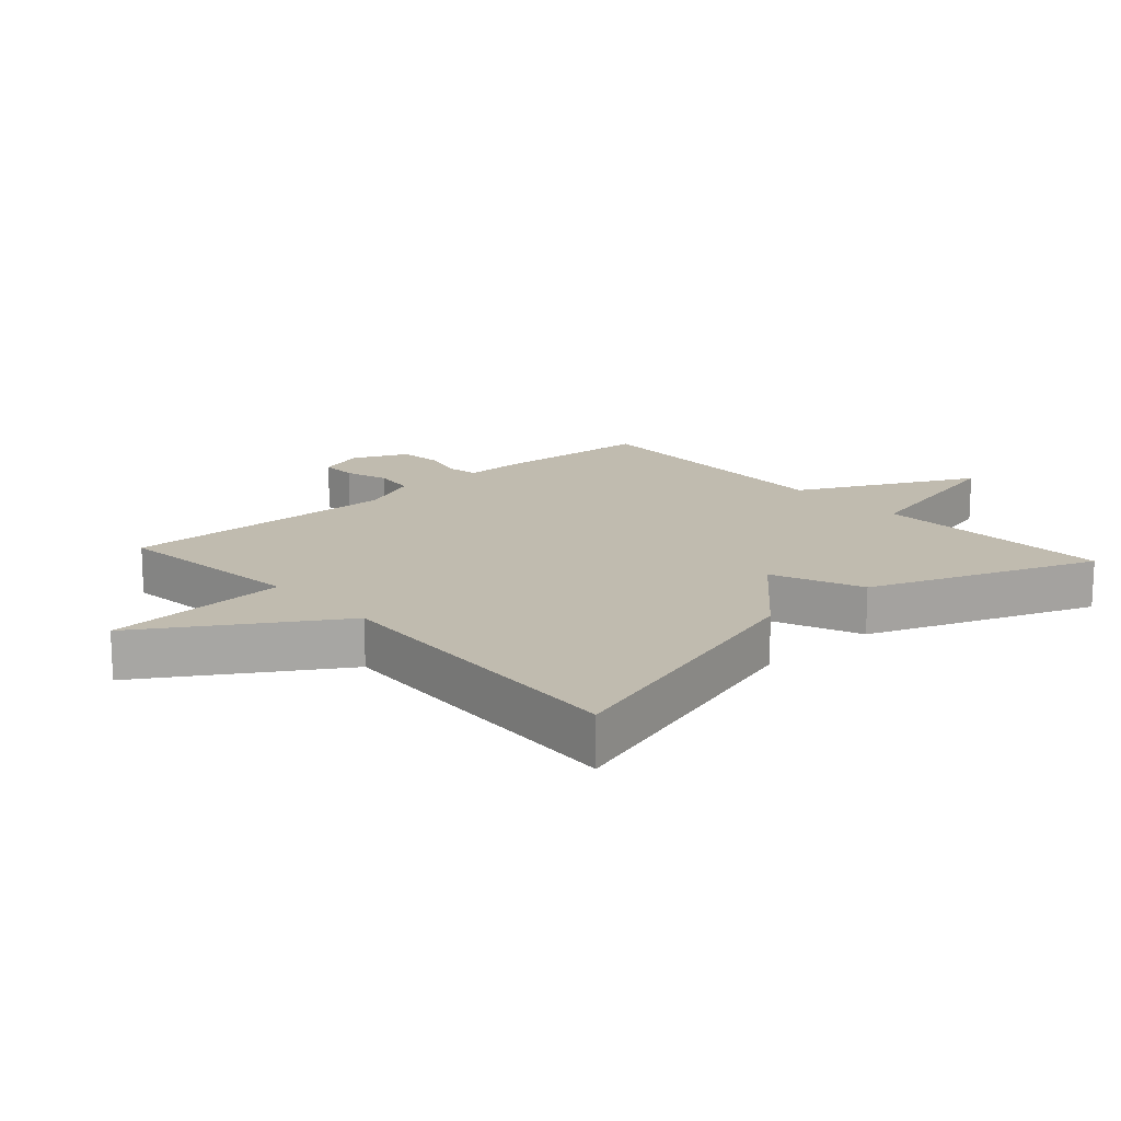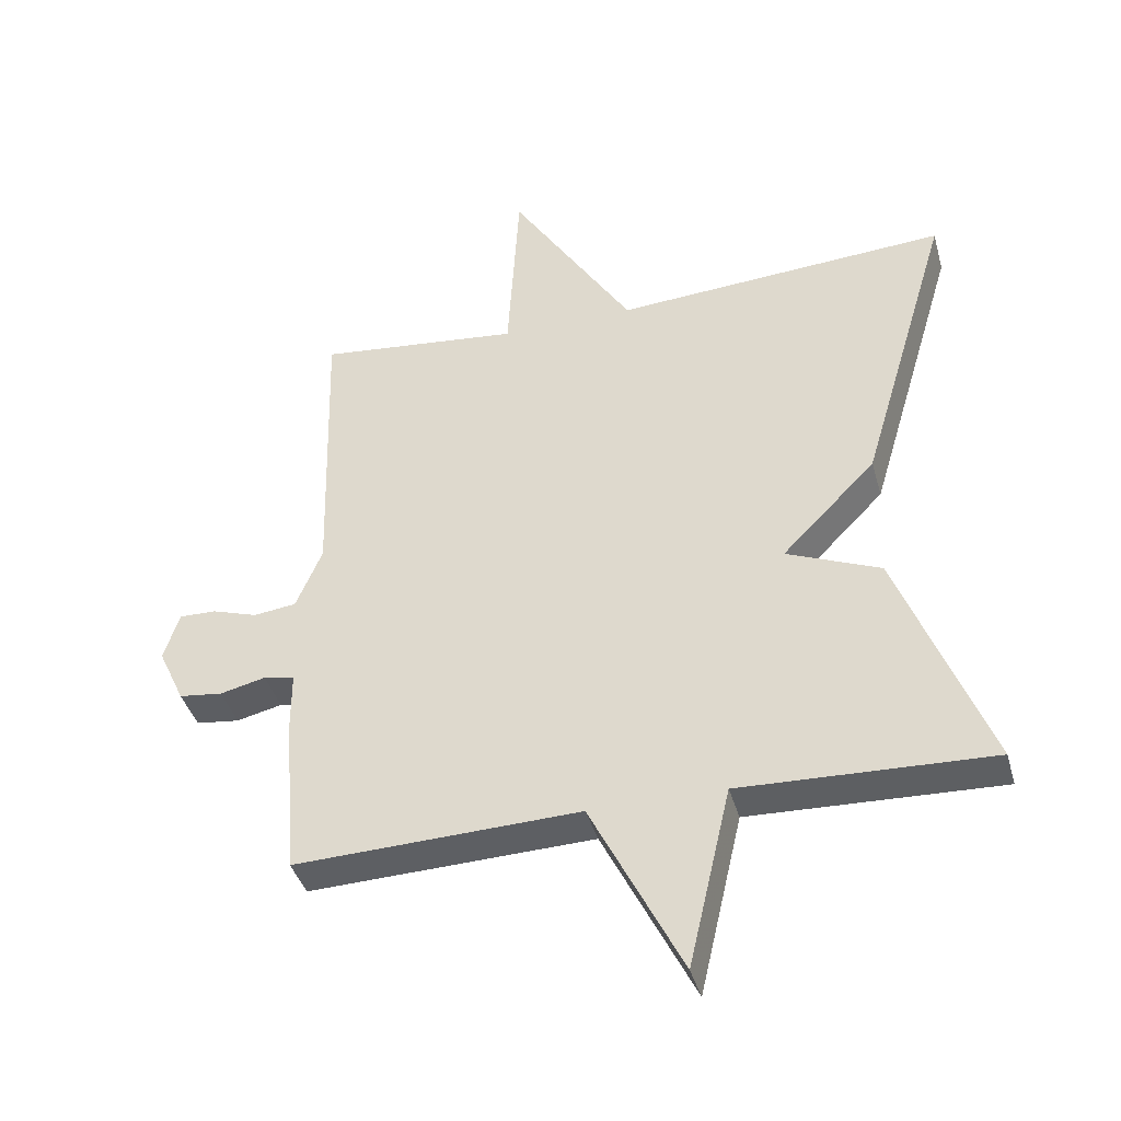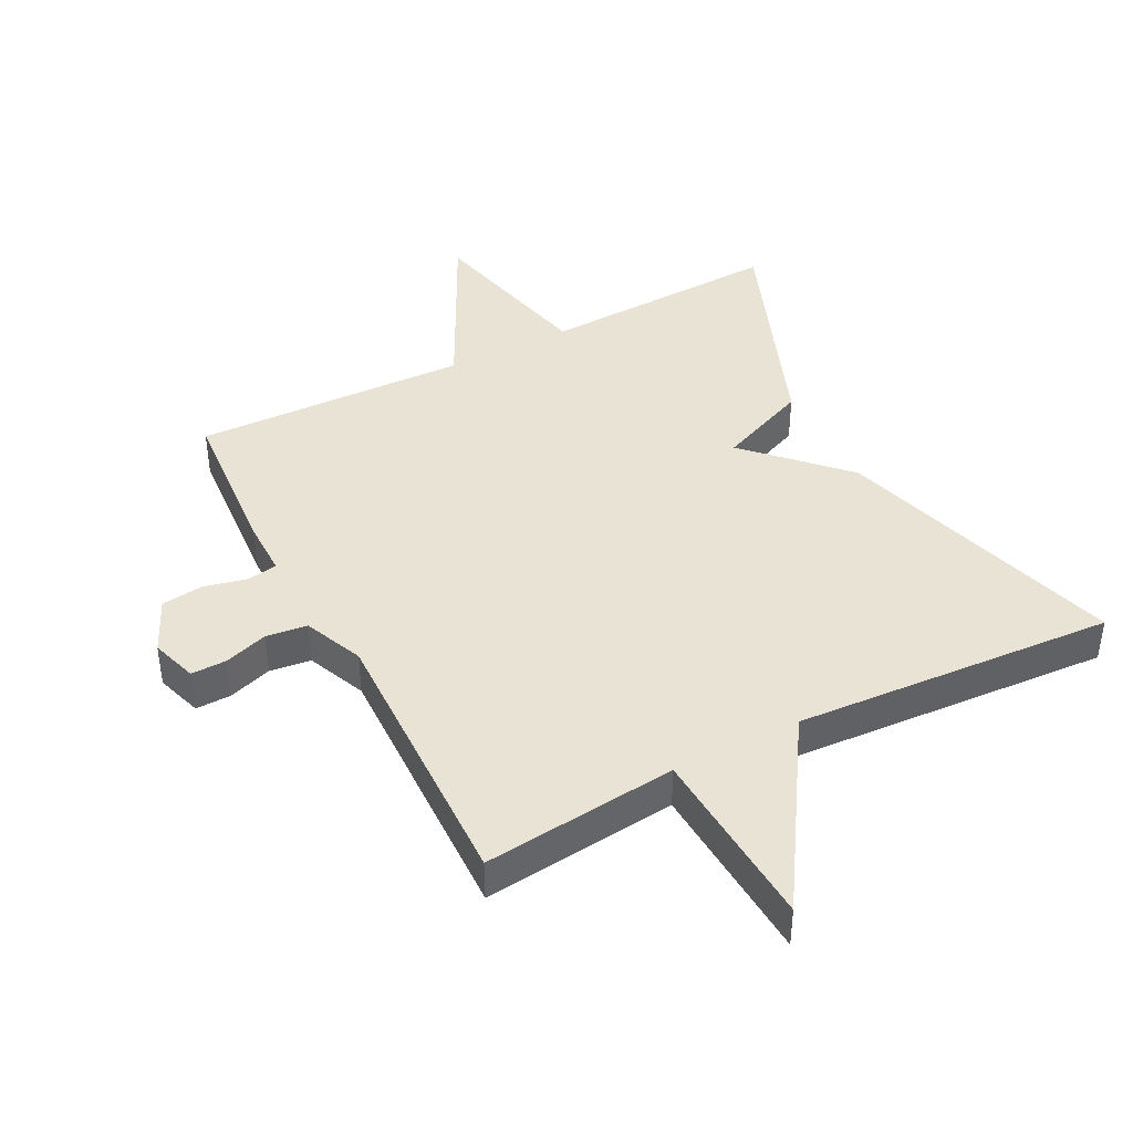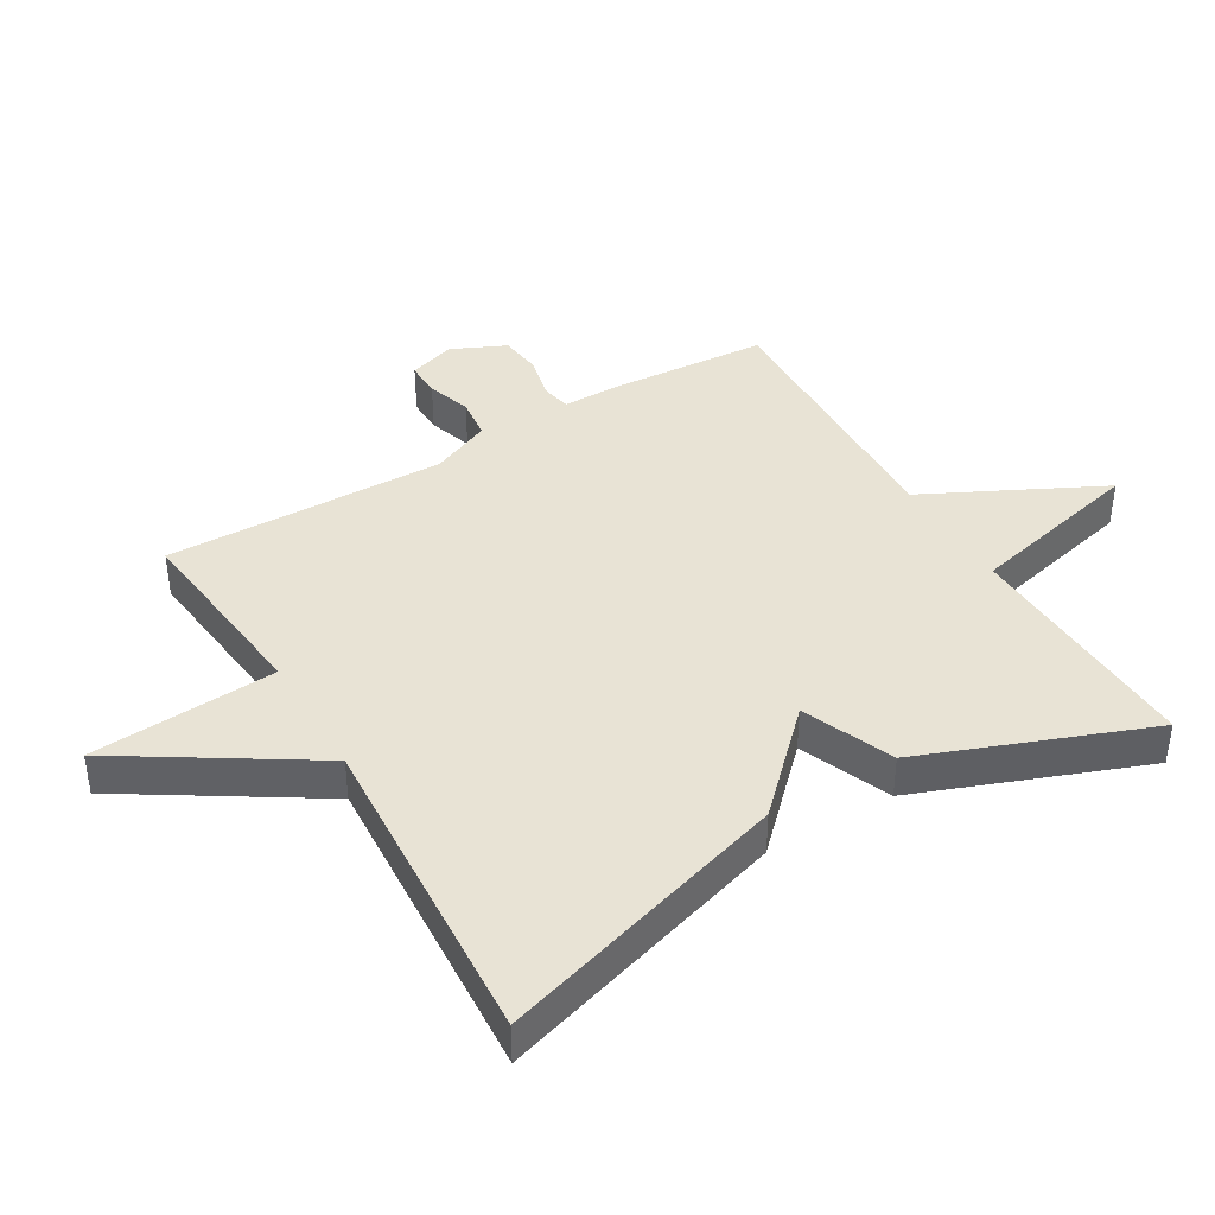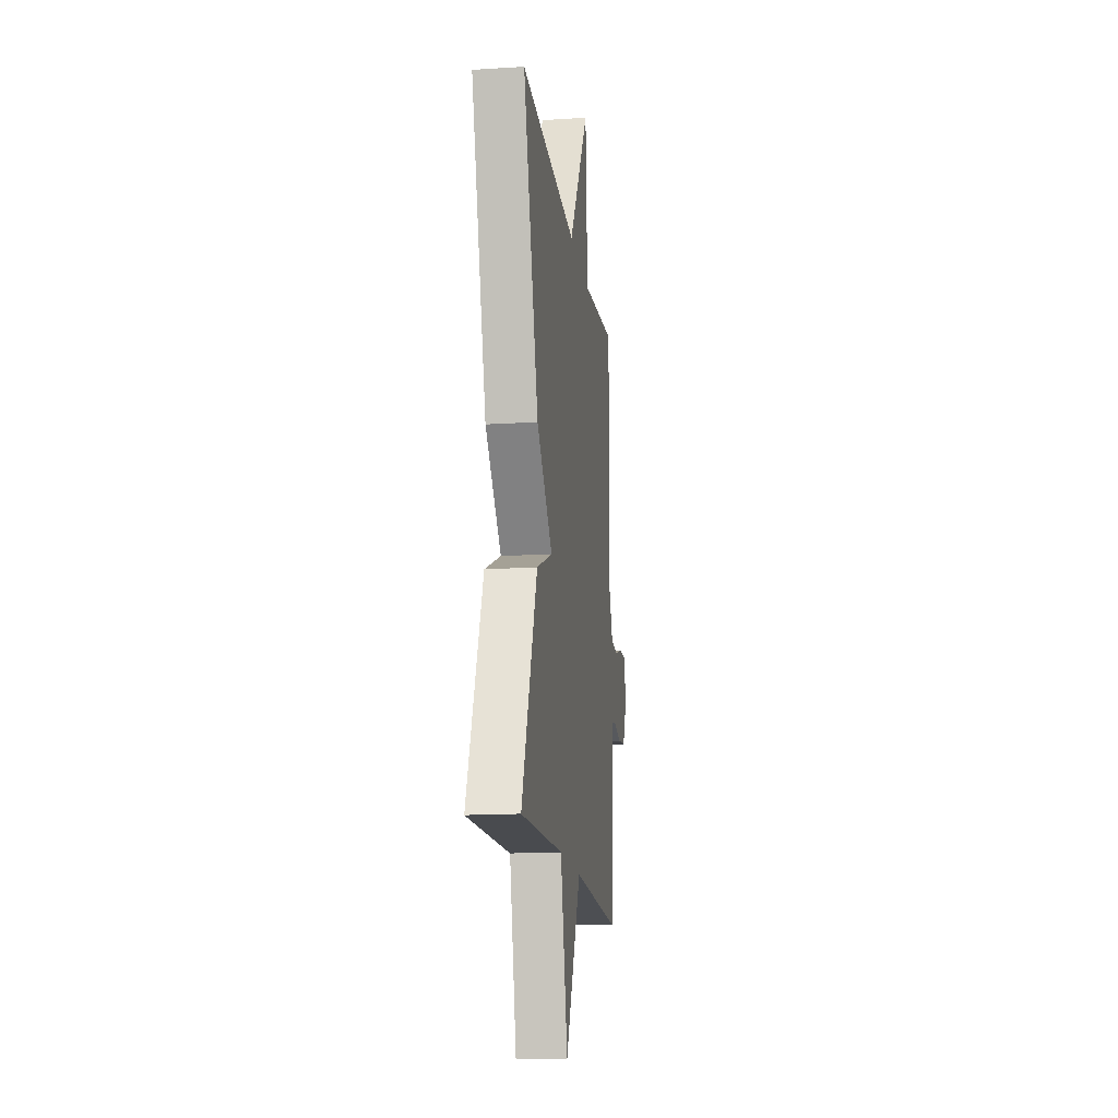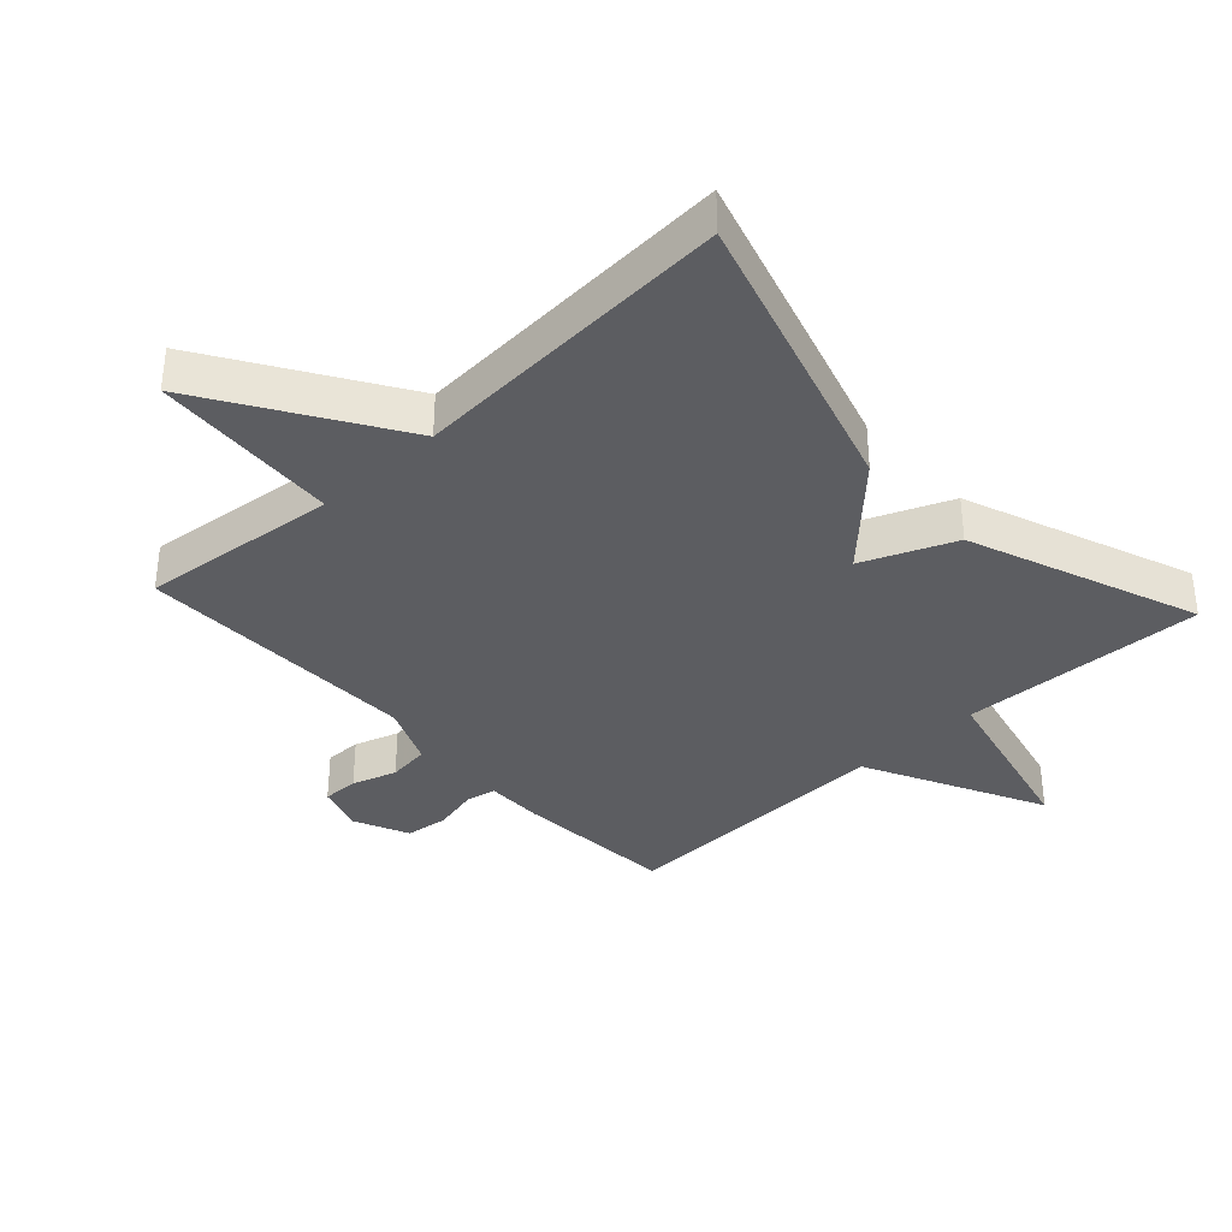
<metadata>
{"format":"obj","ext":"obj","renderer":"f3d","projection":"perspective","resolution":1024,"background":"white","views":[{"elev":16.1,"azim":47.9,"up":"+Y"},{"elev":-40.1,"azim":15.3,"up":"+Z"},{"elev":42.0,"azim":-27.4,"up":"+Y"},{"elev":41.0,"azim":59.2,"up":"+Y"},{"elev":-16.0,"azim":97.5,"up":"+Z"},{"elev":-36.3,"azim":42.6,"up":"+Y"}]}
</metadata>
<code>
v -0.5 0.07 -0.5
v -0.519 0.07 -0.254
v -0.519 0.07 -0.167
v -0.565 0.07 -0.158
v -0.633 0.07 -0.174
v -0.698 0.07 -0.166
v -0.737 0.07 -0.082
v -0.714 0.07 -0.01
v -0.659 0.07 -0.011
v -0.591 0.07 -0.033
v -0.527 0.07 -0.025
v -0.488 0.07 0.067
v -0.5 0.07 0.5
v -0.198 0.07 0.468
v -0.181 0.07 0.755
v 0.002 0.07 0.468
v 0.5 0.07 0.5
v 0.365 0.07 0.049
v 0.225 0.07 -0.093
v 0.365 0.07 -0.151
v 0.5 0.07 -0.5
v 0.126 0.07 -0.486
v 0.063 0.07 -0.757
v -0.074 0.07 -0.486
v -0.5 0 -0.5
v -0.519 0 -0.254
v -0.519 0 -0.167
v -0.565 0 -0.158
v -0.633 0 -0.174
v -0.698 0 -0.166
v -0.737 0 -0.082
v -0.714 0 -0.01
v -0.659 0 -0.011
v -0.591 0 -0.033
v -0.527 0 -0.025
v -0.488 0 0.067
v -0.5 0 0.5
v -0.198 0 0.468
v -0.181 0 0.755
v 0.002 0 0.468
v 0.5 0 0.5
v 0.365 0 0.049
v 0.225 0 -0.093
v 0.365 0 -0.151
v 0.5 0 -0.5
v 0.126 0 -0.486
v 0.063 0 -0.757
v -0.074 0 -0.486
f 22 23 24
f 19 20 21 22
f 19 22 24
f 16 17 18 19
f 16 19 24
f 15 16 24
f 14 15 24
f 12 13 14 24
f 11 12 24 1
f 8 9 10
f 7 8 10
f 6 7 10
f 5 6 10
f 4 5 10
f 3 4 10 11
f 1 2 3
f 1 3 11
f 48 47 46
f 46 45 44 43
f 48 46 43
f 43 42 41 40
f 48 43 40
f 48 40 39
f 48 39 38
f 48 38 37 36
f 25 48 36 35
f 34 33 32
f 34 32 31
f 34 31 30
f 34 30 29
f 34 29 28
f 35 34 28 27
f 27 26 25
f 35 27 25
f 1 25 26 2
f 2 26 27 3
f 3 27 28 4
f 4 28 29 5
f 5 29 30 6
f 6 30 31 7
f 7 31 32 8
f 8 32 33 9
f 9 33 34 10
f 10 34 35 11
f 11 35 36 12
f 12 36 37 13
f 13 37 38 14
f 14 38 39 15
f 15 39 40 16
f 16 40 41 17
f 17 41 42 18
f 18 42 43 19
f 19 43 44 20
f 20 44 45 21
f 21 45 46 22
f 22 46 47 23
f 23 47 48 24
f 24 48 25 1

</code>
